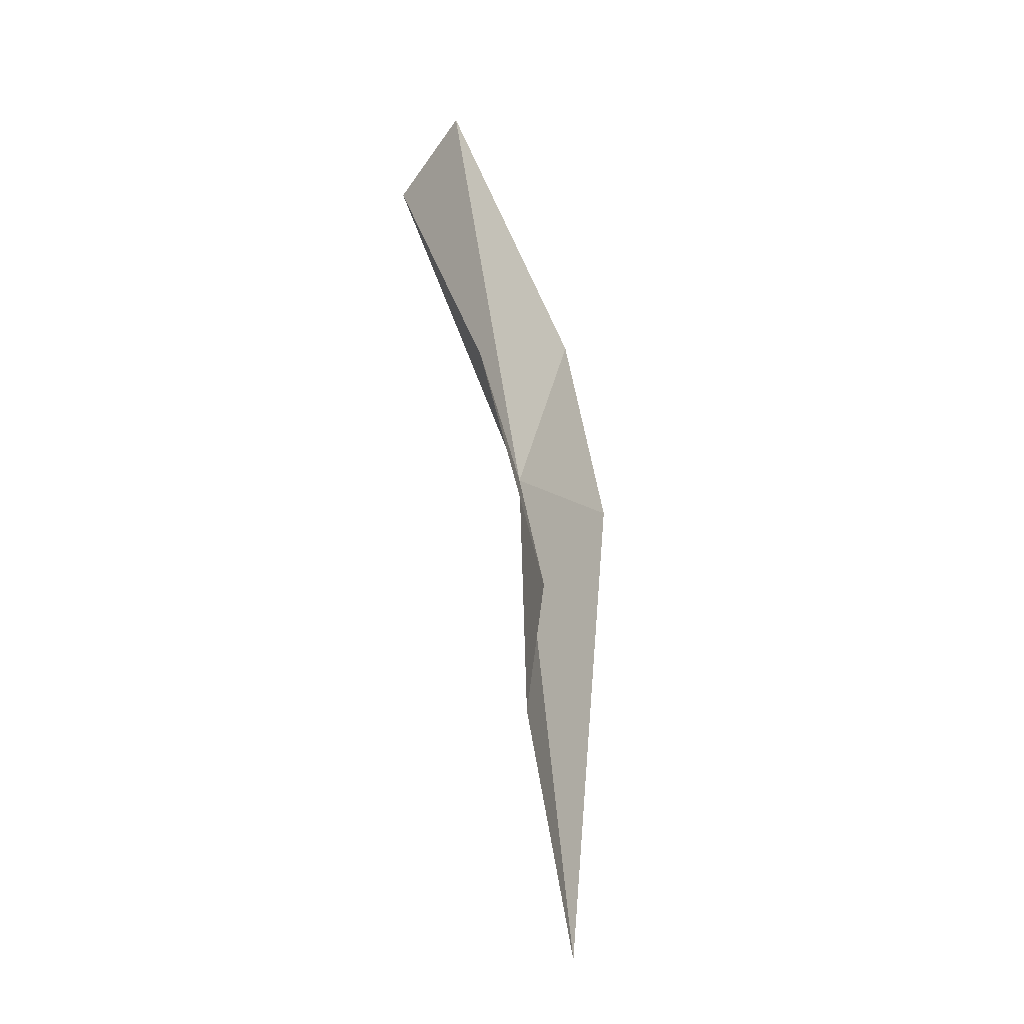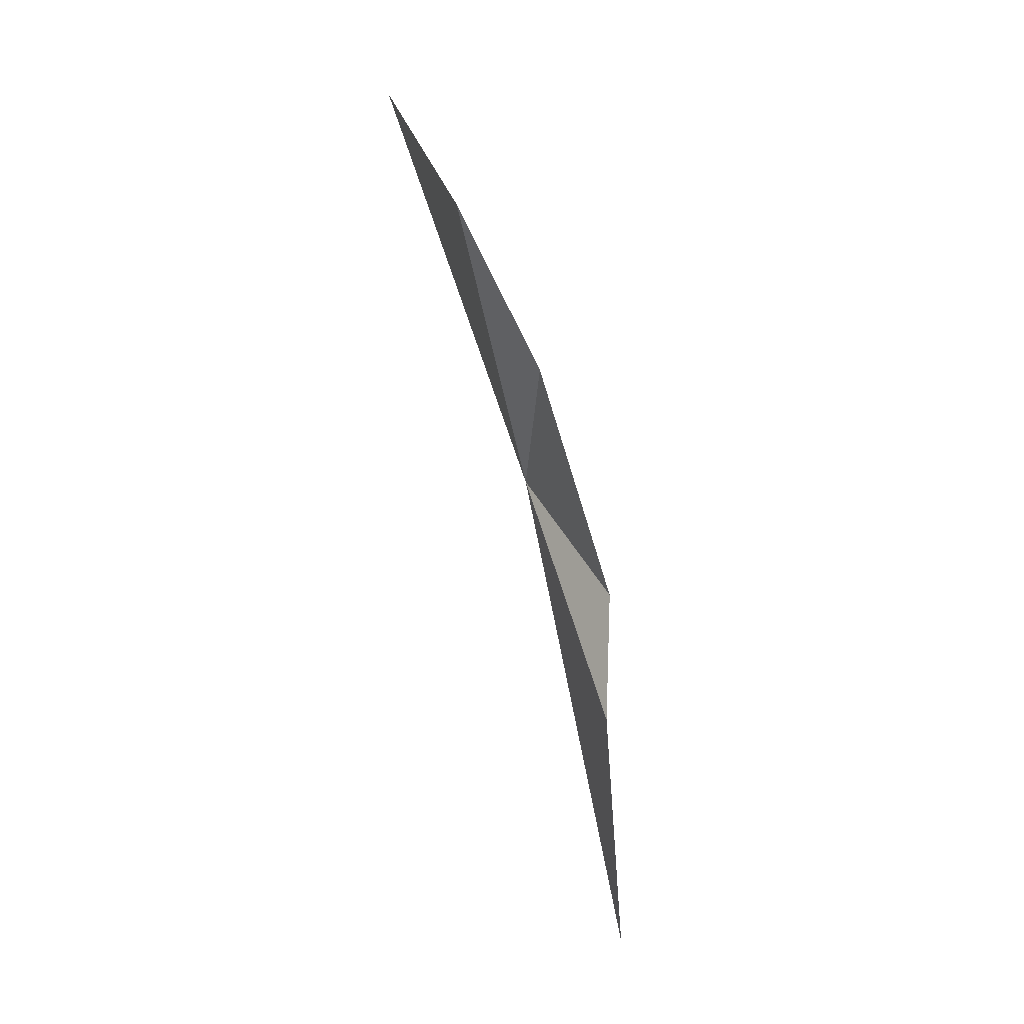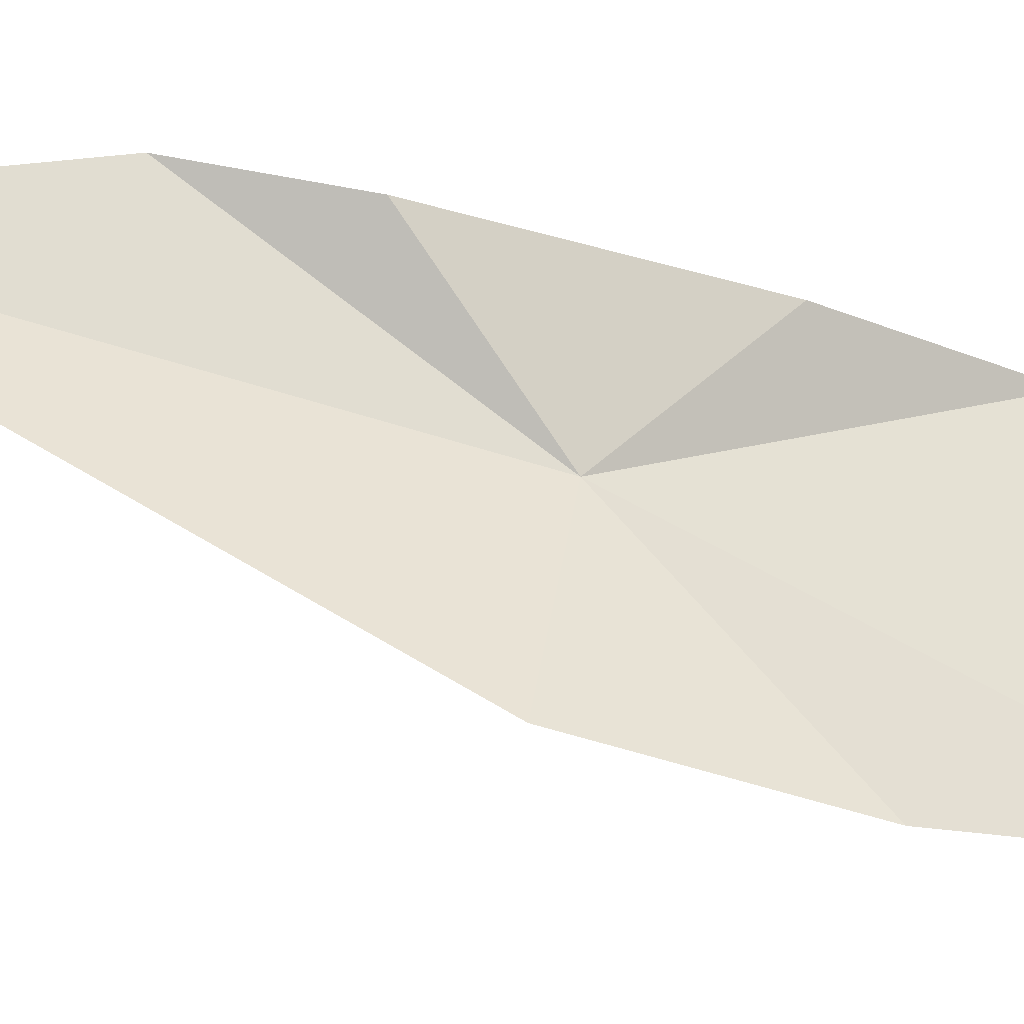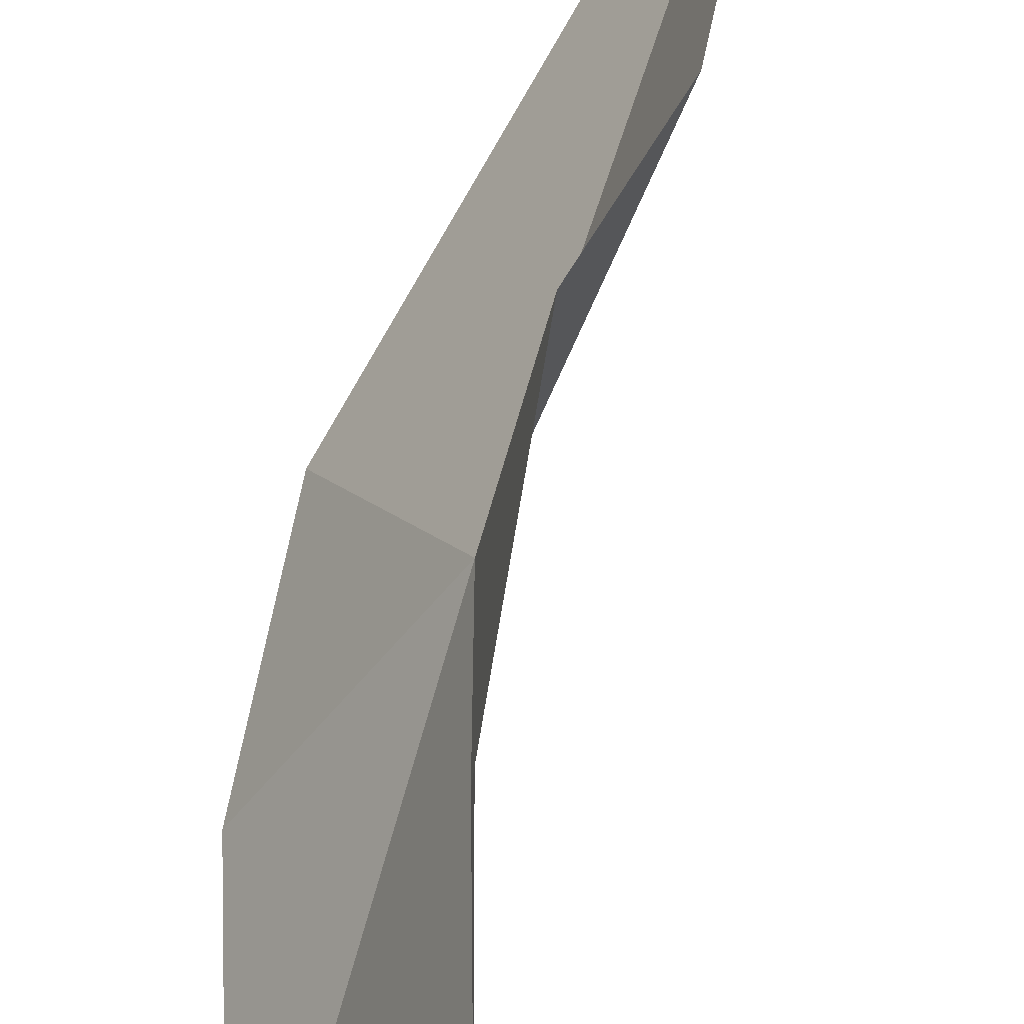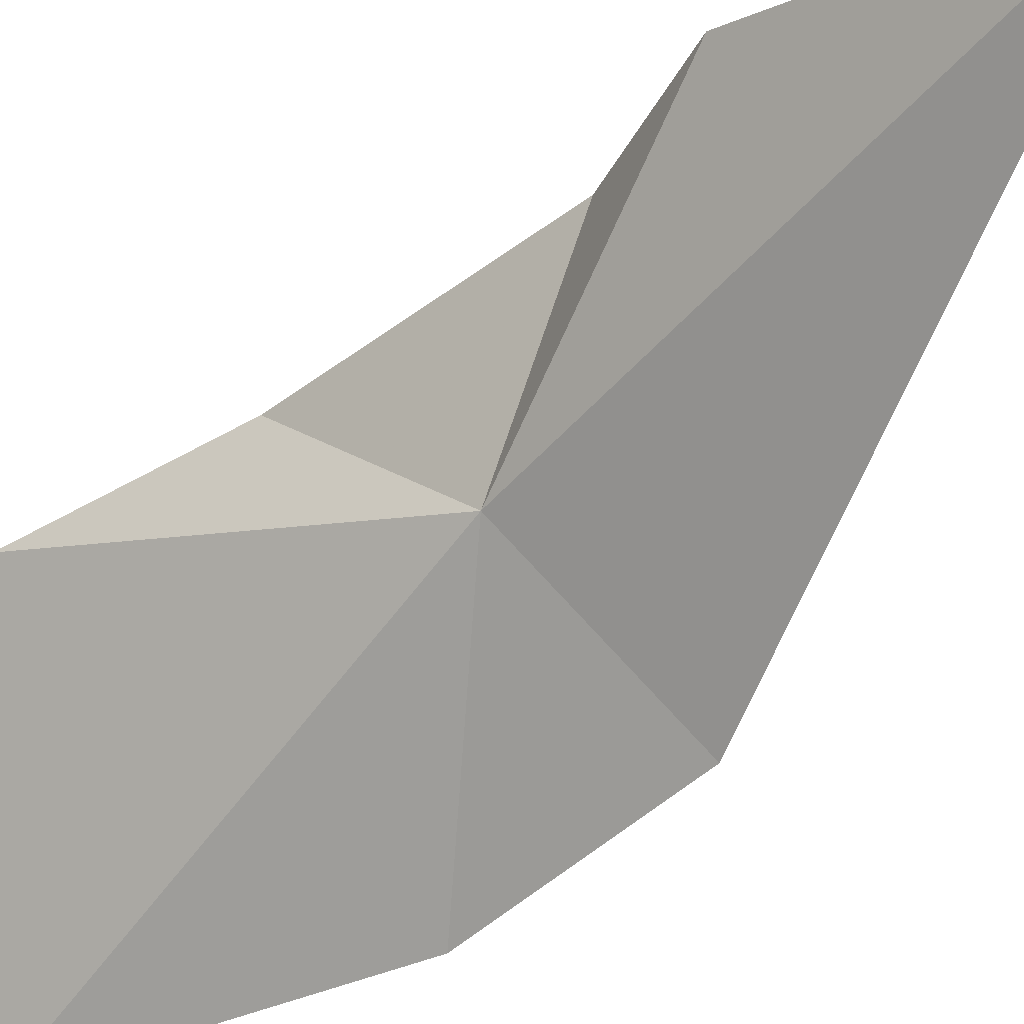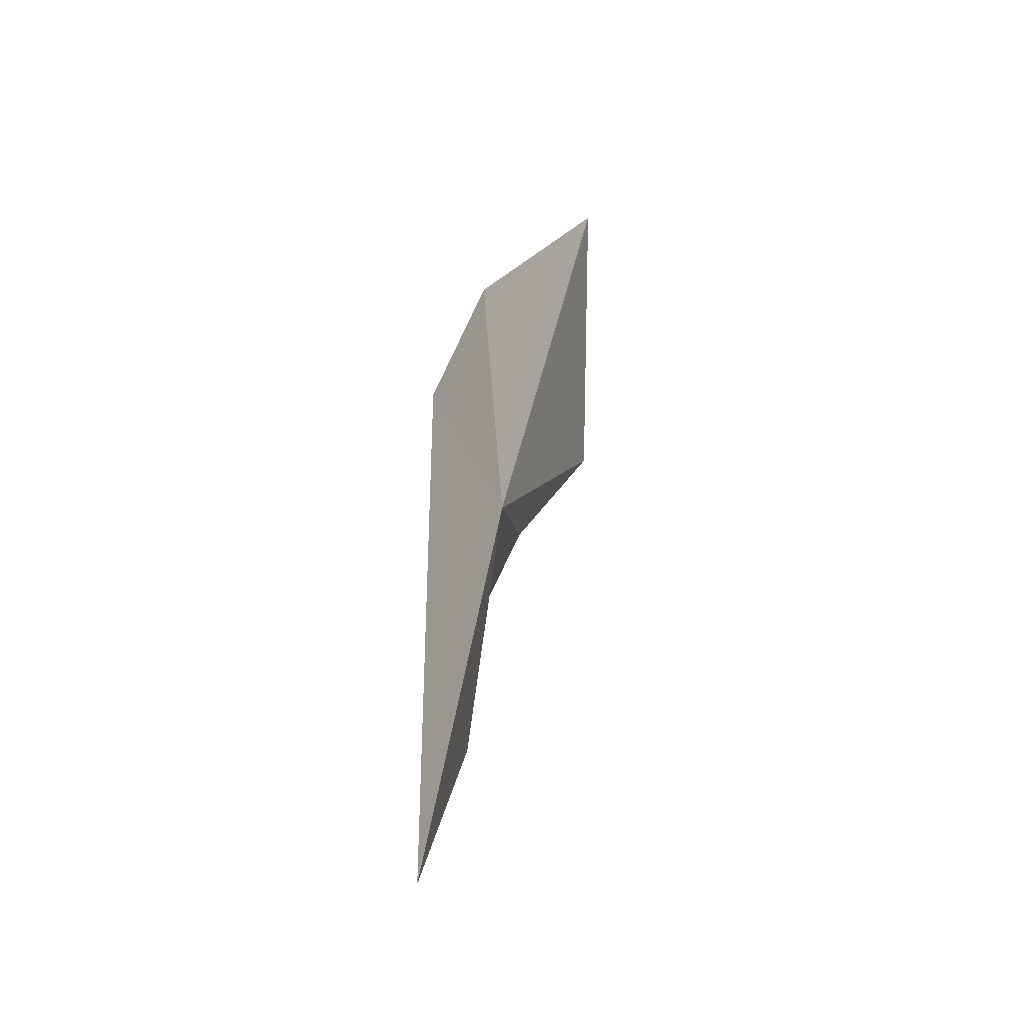
<metadata>
{"format":"obj","ext":"obj","renderer":"f3d","projection":"perspective","resolution":1024,"background":"white","views":[{"elev":2.7,"azim":-9.5,"up":"+Y"},{"elev":9.3,"azim":-36.1,"up":"+Y"},{"elev":-4.1,"azim":83.0,"up":"+Z"},{"elev":73.1,"azim":-156.1,"up":"+Z"},{"elev":-29.1,"azim":-35.9,"up":"+Z"},{"elev":-59.4,"azim":160.4,"up":"+Y"}]}
</metadata>
<code>
v 0.004063 0.00185 -0.02805
v -0.009406 0.03199 -0.02163
v -0.0001125 0.0446 -0.04887
v 0.01281 0.01719 -0.04629
v 0.001895 -0.02098 -0.01092
v 0.004076 -0.008387 -0.01327
v 0.007564 -0.04804 -0.015
v 0.01648 -0.002512 -0.0412
v -0.001784 0.01519 -0.01773
f 1 3 2
f 1 4 3
f 1 6 5
f 1 5 7
f 1 7 8
f 1 2 9
f 1 9 6
f 1 8 4

</code>
